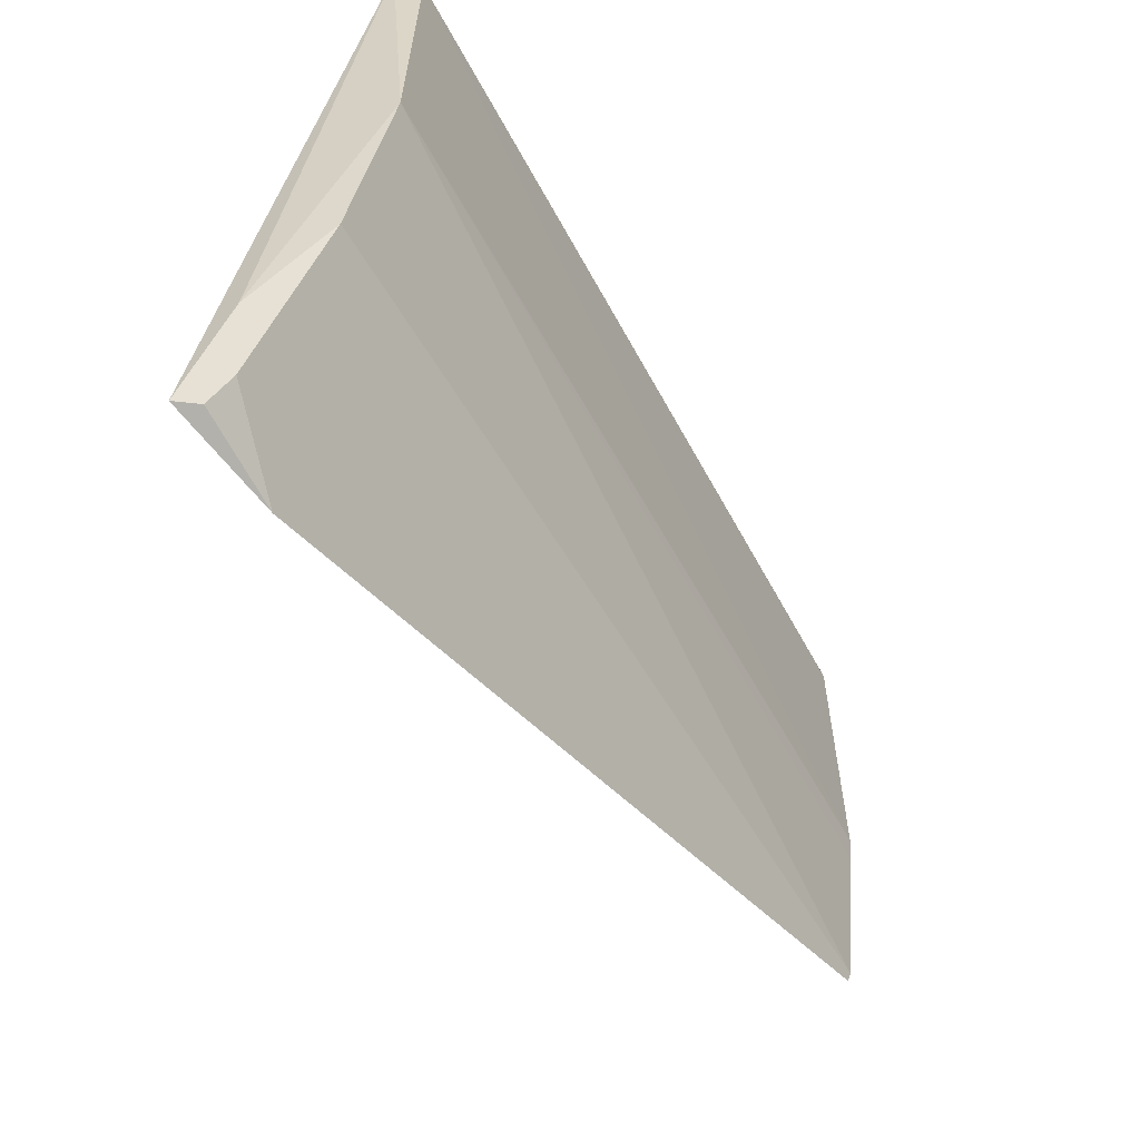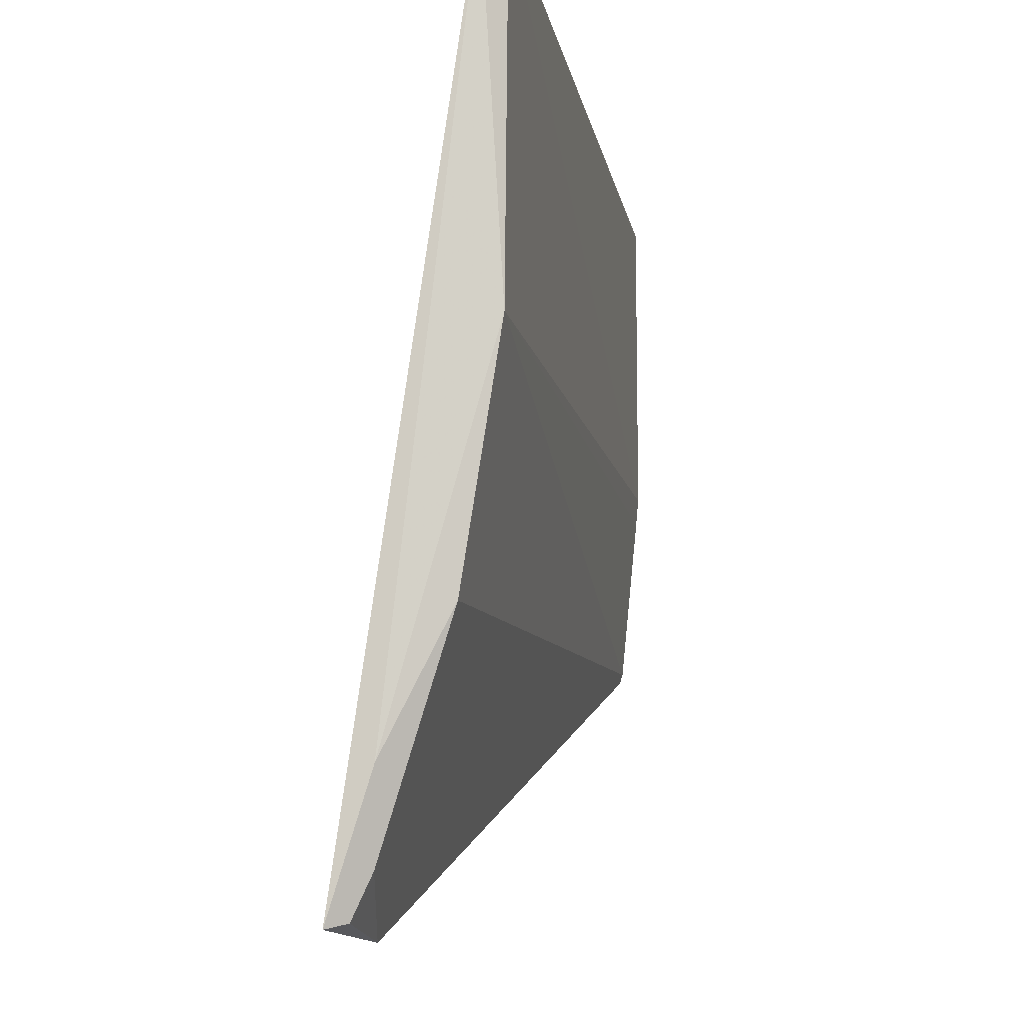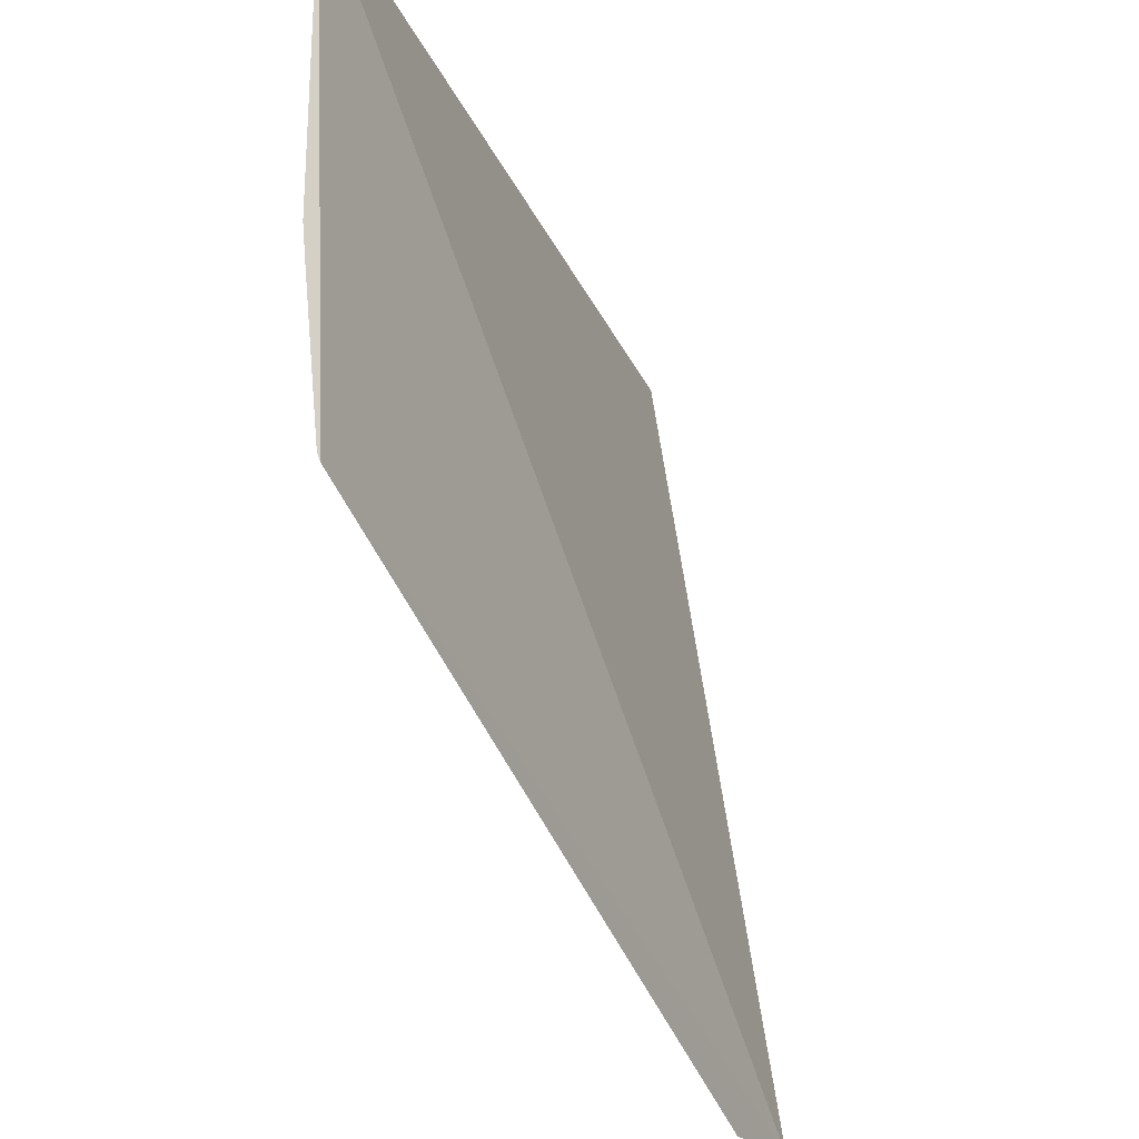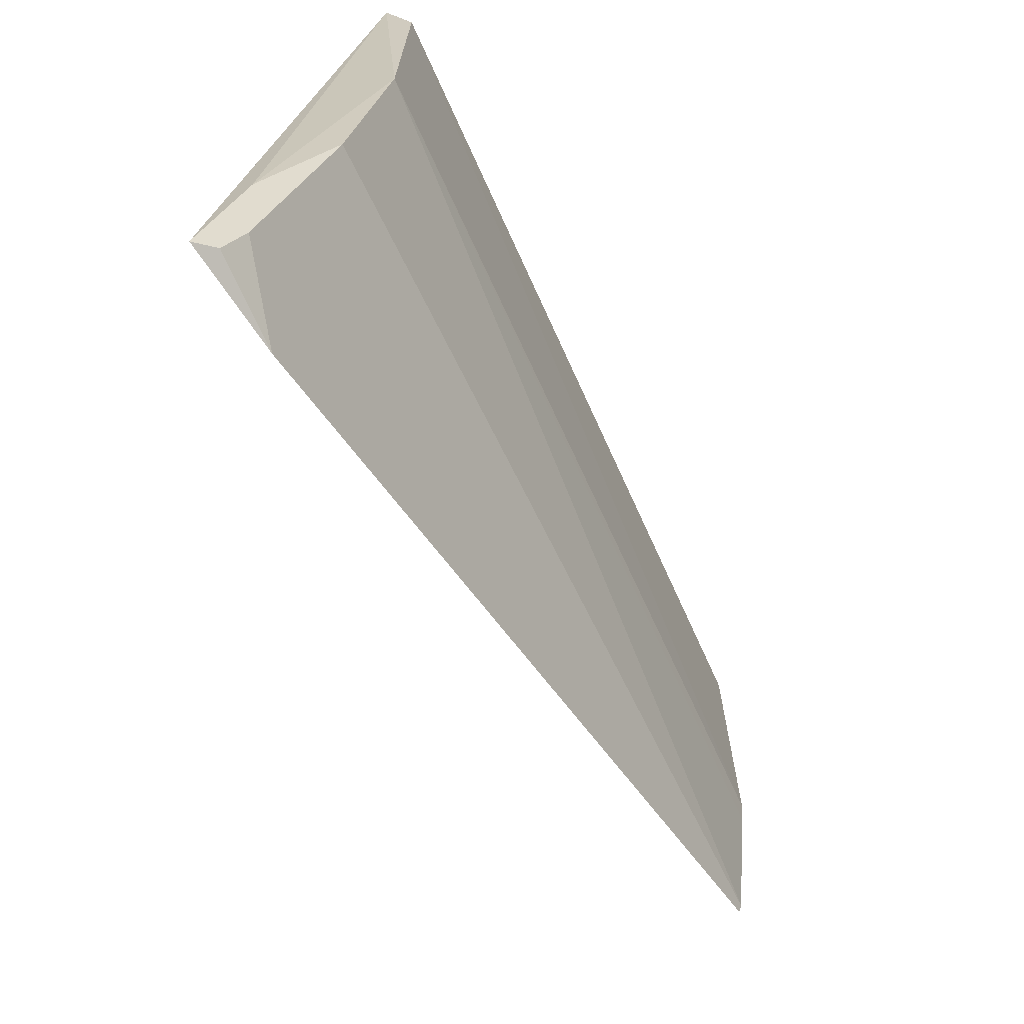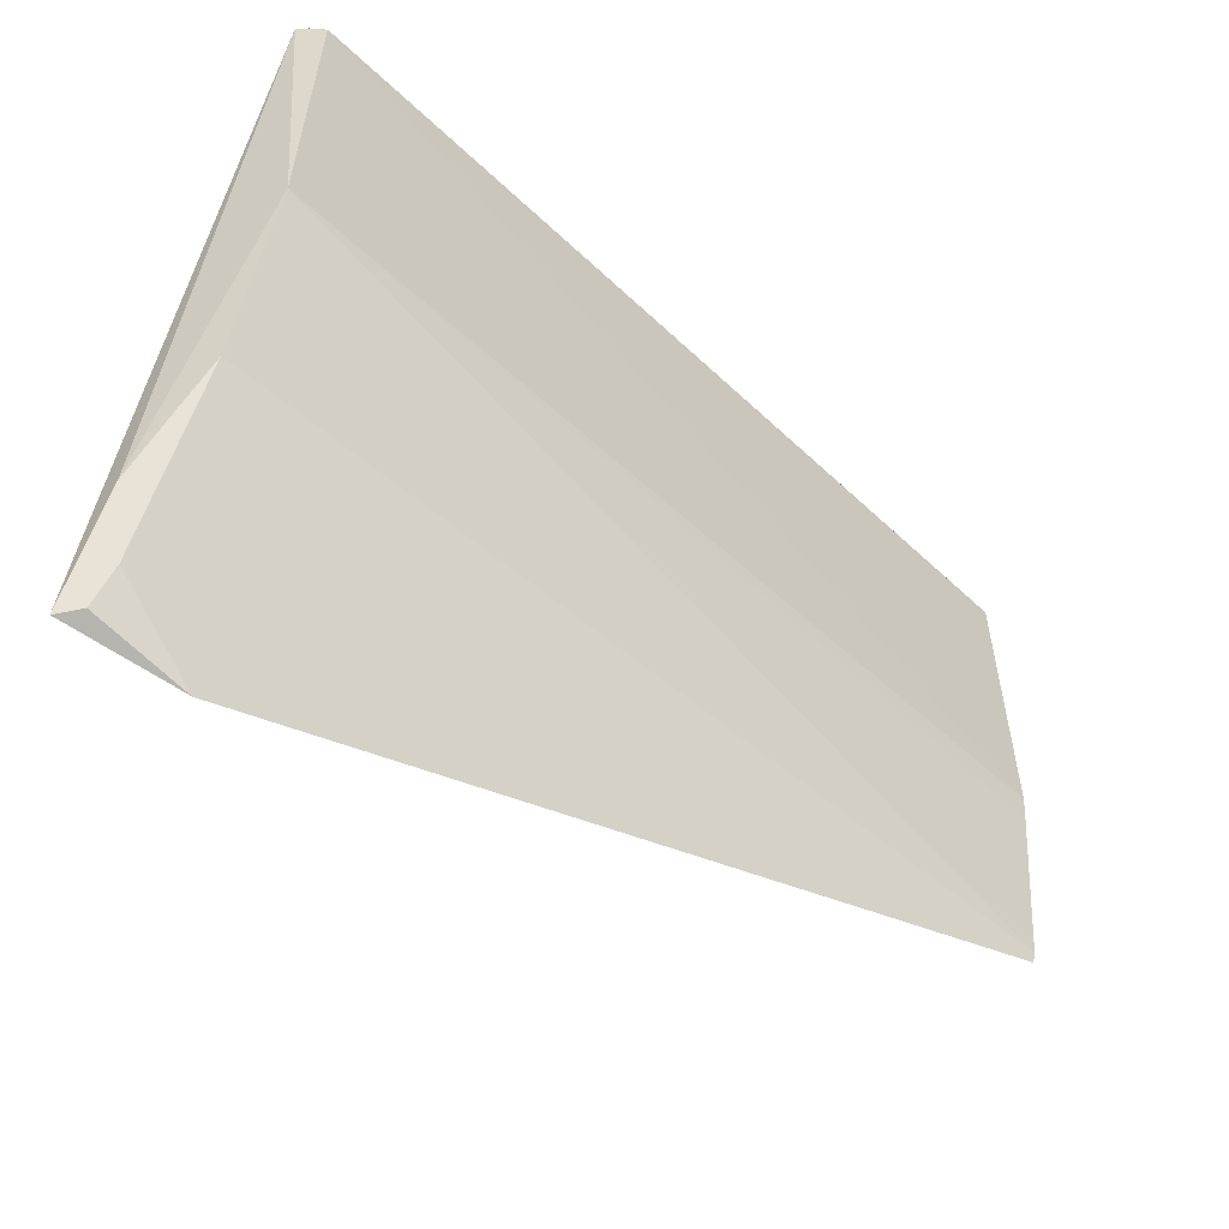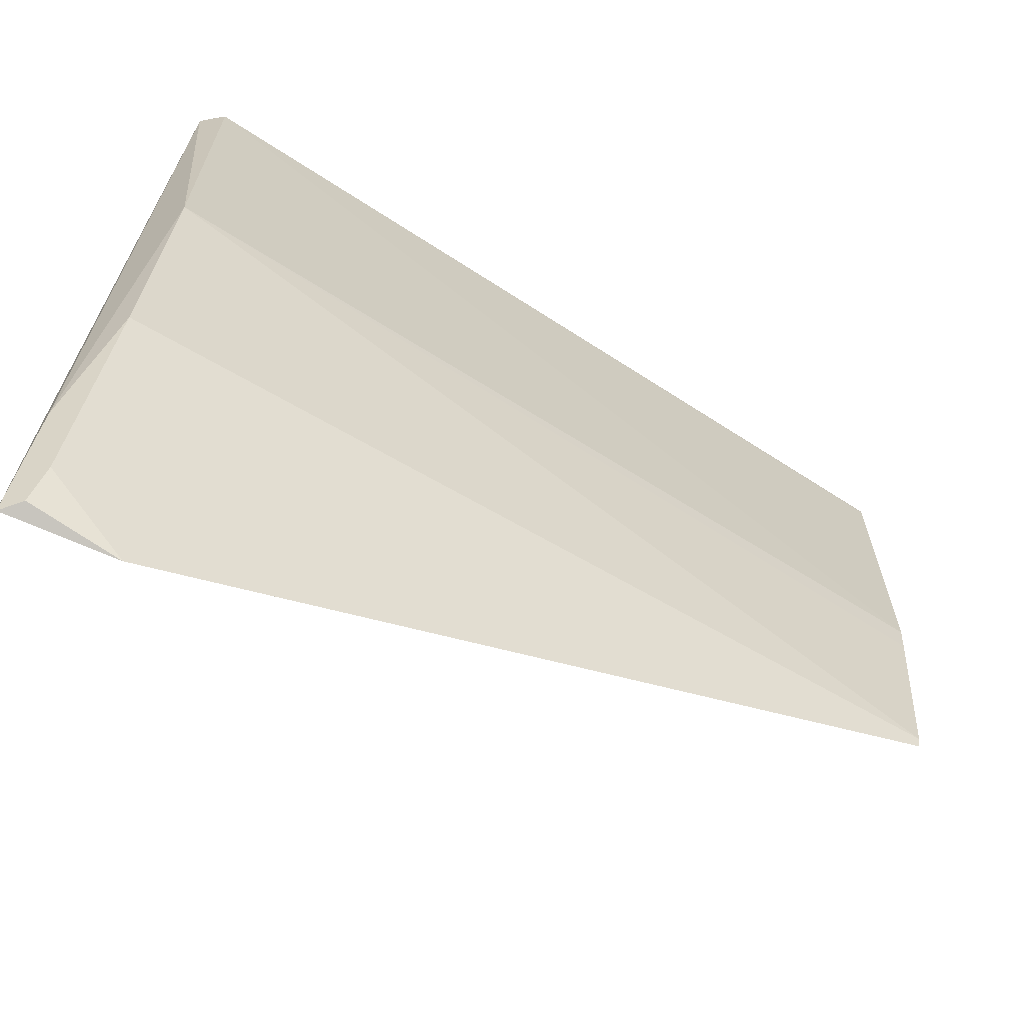
<metadata>
{"format":"obj","ext":"obj","renderer":"f3d","projection":"perspective","resolution":1024,"background":"white","views":[{"elev":-62.2,"azim":118.6,"up":"+Z"},{"elev":-12.2,"azim":100.0,"up":"+Z"},{"elev":-25.8,"azim":-71.9,"up":"+Z"},{"elev":-70.2,"azim":114.4,"up":"+Z"},{"elev":-58.7,"azim":135.8,"up":"+Z"},{"elev":-66.9,"azim":146.9,"up":"+Z"}]}
</metadata>
<code>
v -0.4018 1.45 0.8003
v -0.4039 1.448 0.7823
v -0.4017 1.448 0.7852
v -0.4039 1.448 0.7825
v -0.4202 1.451 0.8003
v -0.4021 1.45 0.7879
v -0.4017 1.448 0.7825
v -0.4202 1.45 0.7893
v -0.4021 1.451 0.7929
v -0.4017 1.45 0.8003
v -0.4021 1.448 0.7834
v -0.4202 1.45 0.7891
v -0.4202 1.451 0.7935
v -0.4021 1.451 0.8002
v -0.402 1.448 0.7826
v -0.4202 1.451 0.7929
v -0.4202 1.451 0.8002
f 8 6 2
f 9 3 6
f 9 6 8
f 10 7 3
f 10 1 5
f 10 5 7
f 10 3 9
f 11 2 6
f 11 6 3
f 12 7 5
f 12 8 2
f 12 2 7
f 14 5 1
f 14 10 9
f 14 1 10
f 14 9 13
f 15 7 2
f 15 2 11
f 15 11 3
f 15 3 7
f 16 13 9
f 16 9 8
f 16 8 12
f 16 12 13
f 17 14 13
f 17 5 14
f 17 13 12
f 17 12 5

</code>
